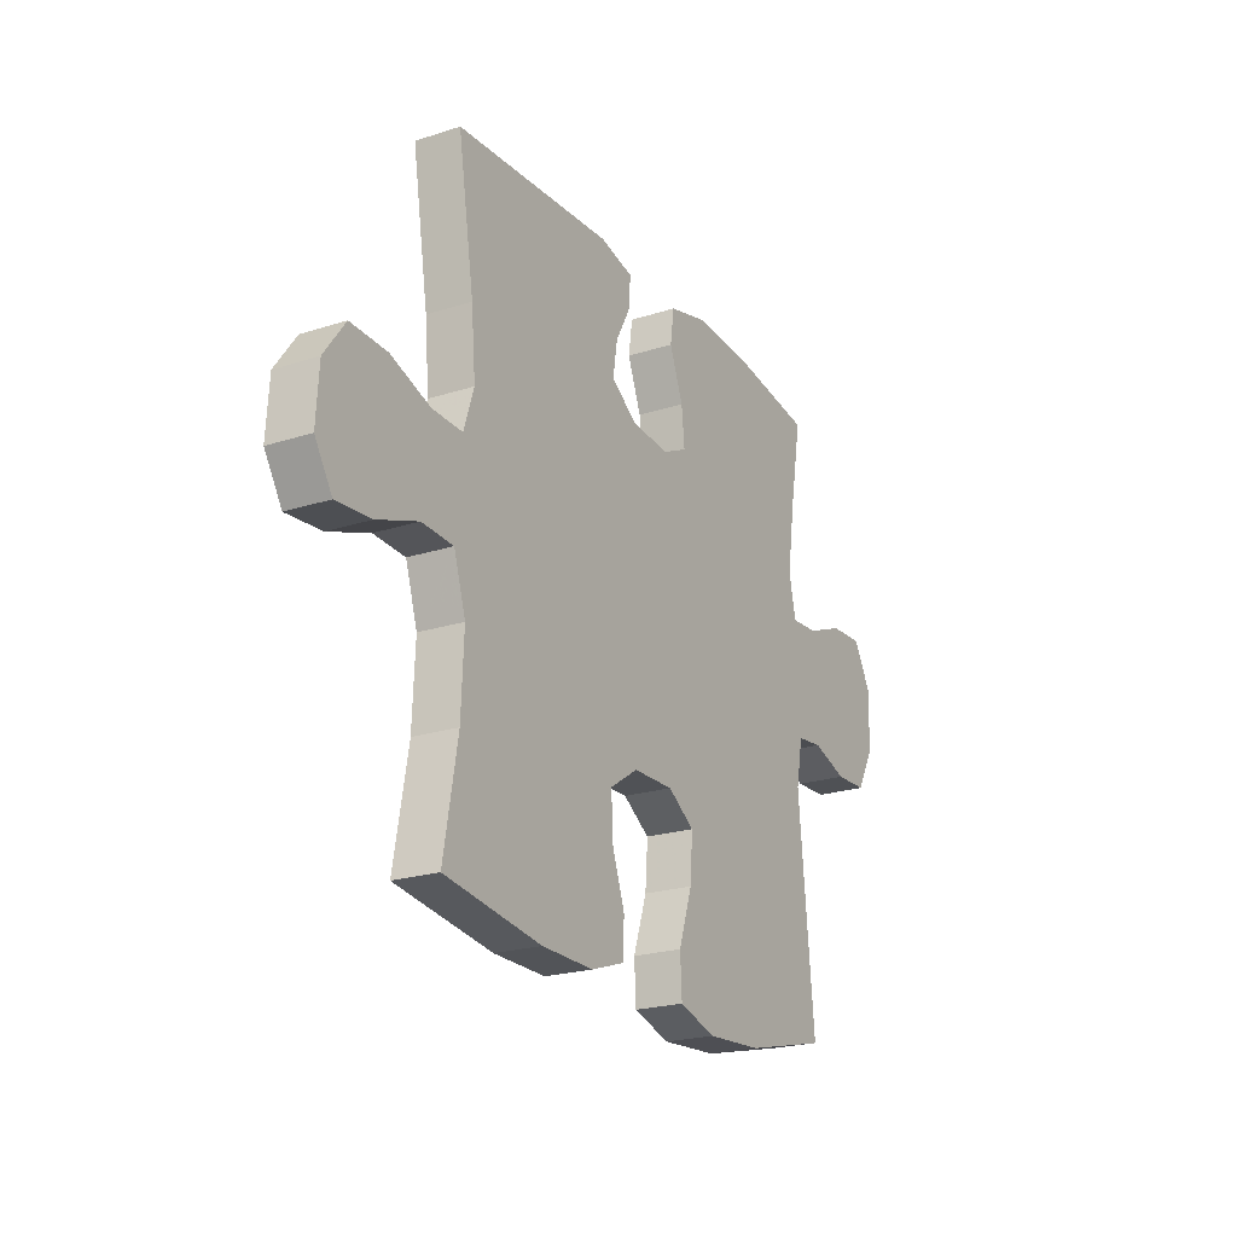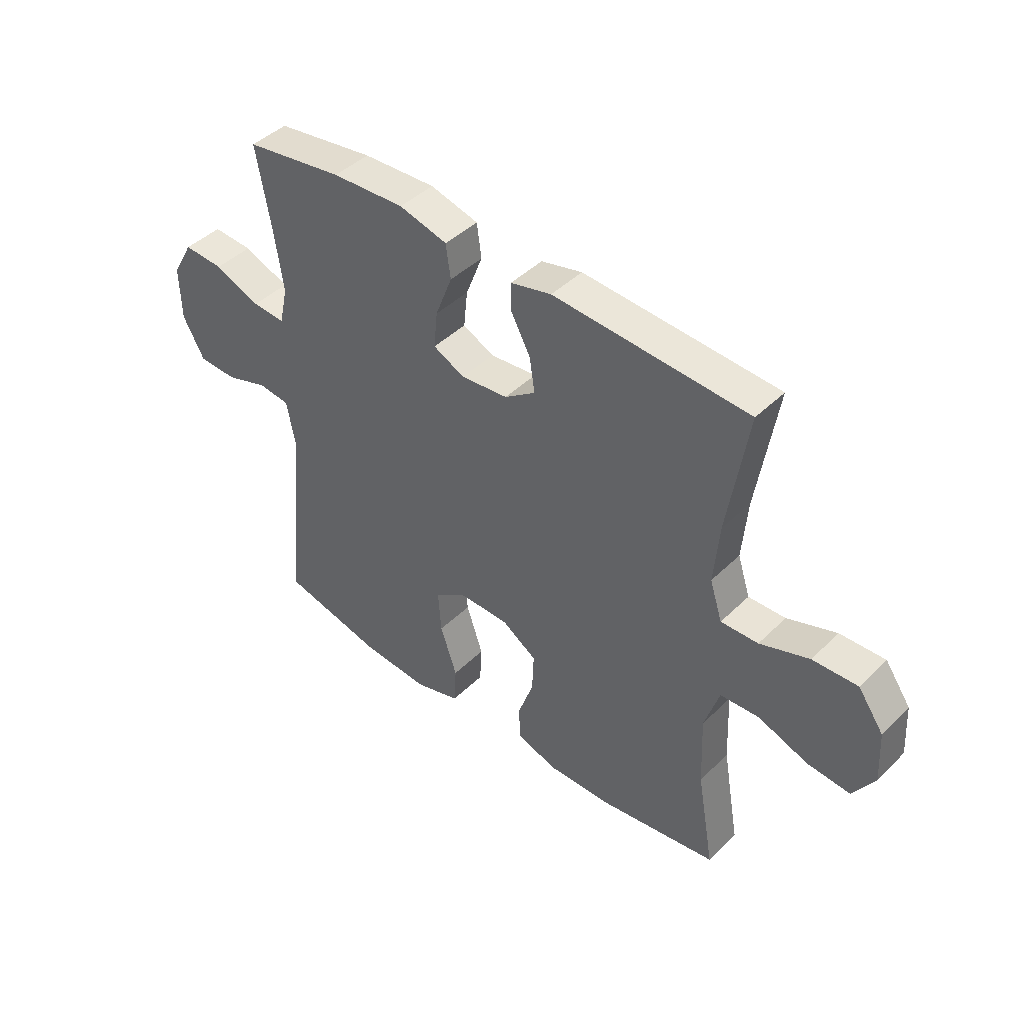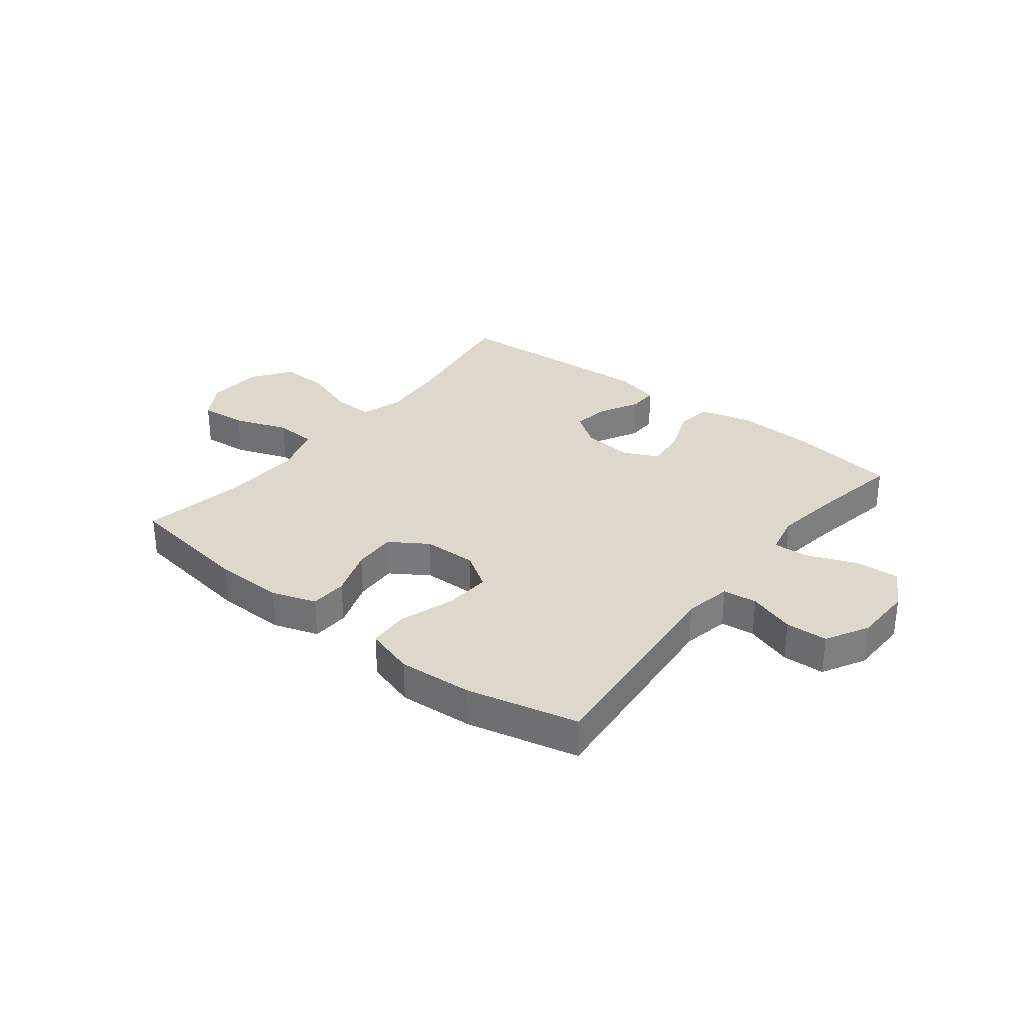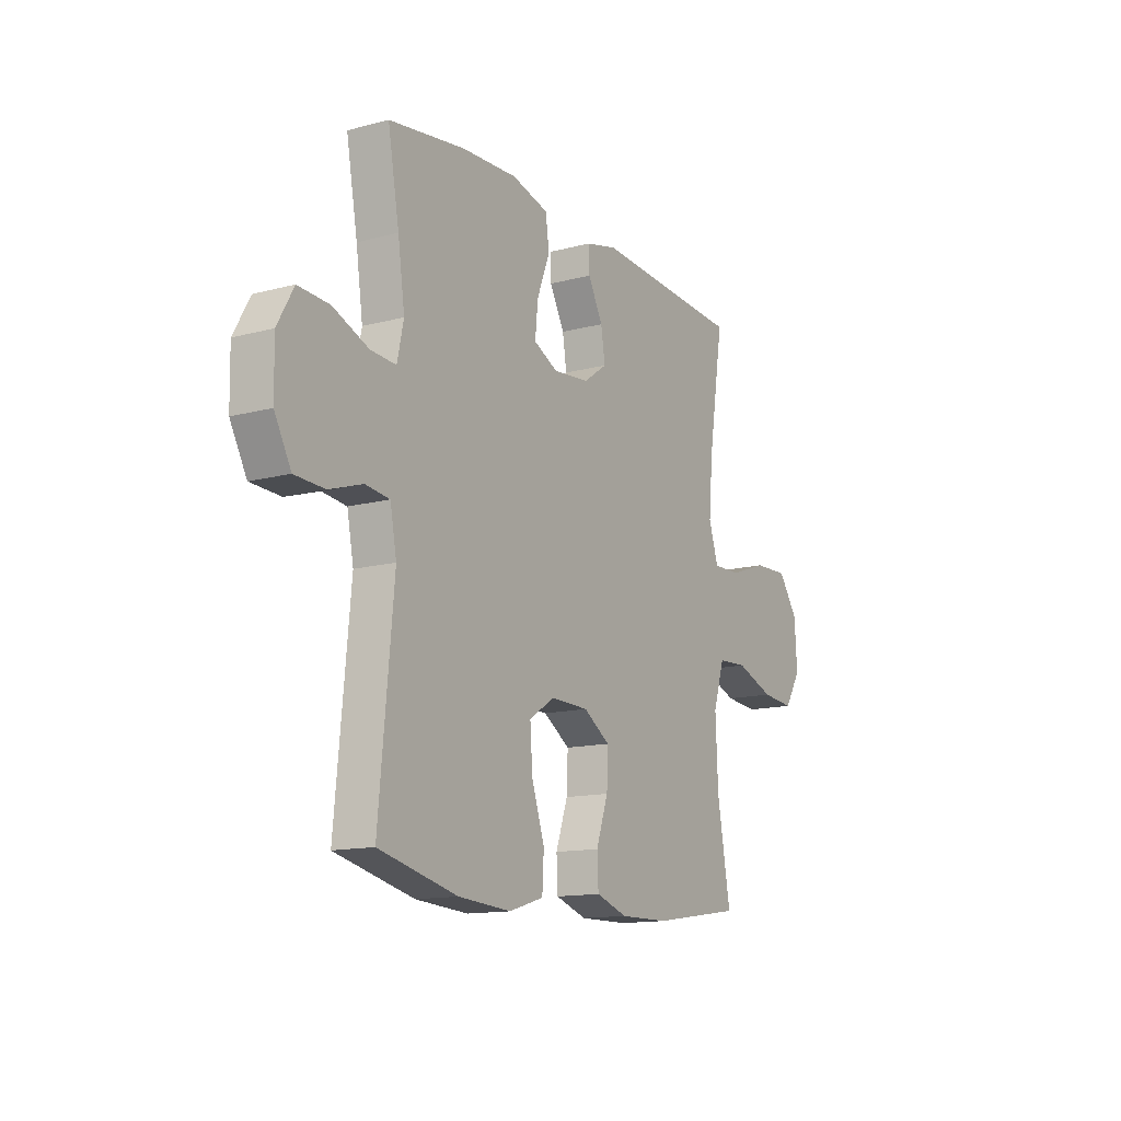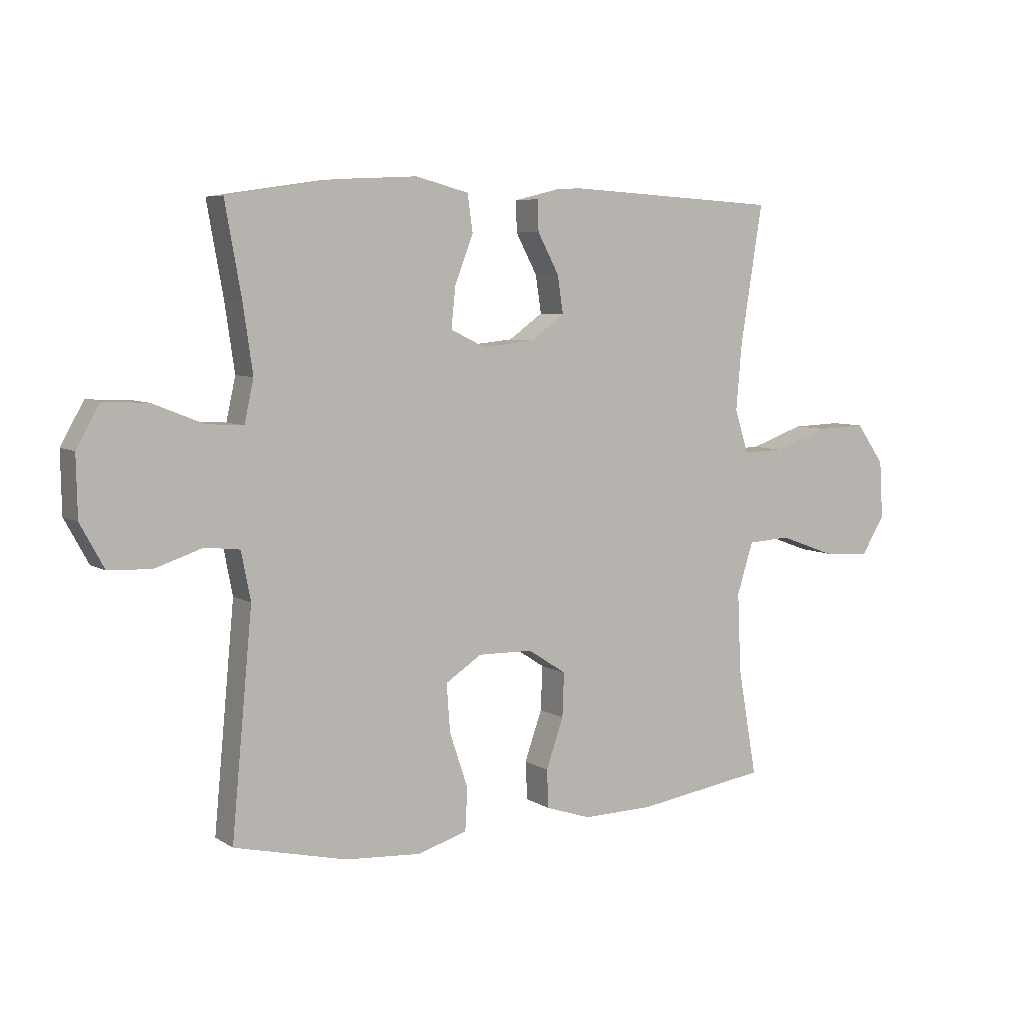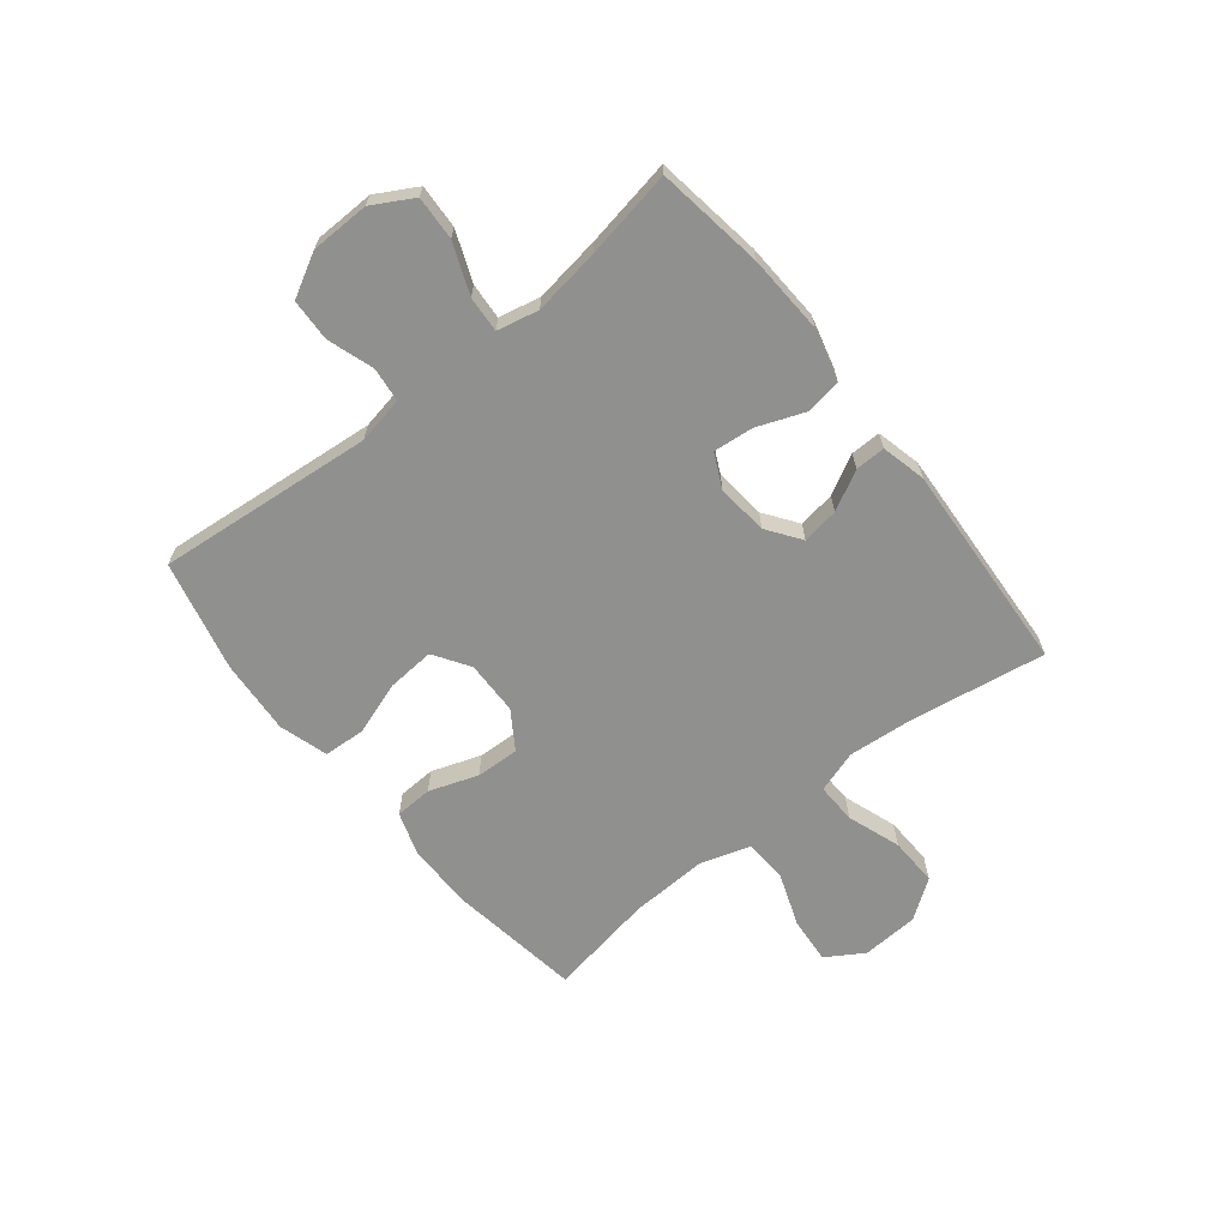
<metadata>
{"format":"obj","ext":"obj","renderer":"f3d","projection":"perspective","resolution":1024,"background":"white","views":[{"elev":-22.0,"azim":119.4,"up":"+Z"},{"elev":43.8,"azim":41.4,"up":"+Z"},{"elev":31.3,"azim":-141.9,"up":"+Y"},{"elev":-13.7,"azim":-59.3,"up":"+Z"},{"elev":6.4,"azim":-30.4,"up":"+Z"},{"elev":-65.6,"azim":-51.4,"up":"+Y"}]}
</metadata>
<code>
v 0.5 0.07 0.5
v 0.462 0.07 0.262
v 0.452 0.07 0.146
v 0.476 0.07 0.072
v 0.547 0.07 0.074
v 0.641 0.07 0.107
v 0.727 0.07 0.11
v 0.776 0.07 0.041
v 0.782 0.07 -0.059
v 0.741 0.07 -0.125
v 0.659 0.07 -0.118
v 0.563 0.07 -0.083
v 0.489 0.07 -0.087
v 0.461 0.07 -0.176
v 0.467 0.07 -0.313
v 0.5 0.07 -0.5
v 0.272 0.07 -0.534
v 0.15 0.07 -0.536
v 0.072 0.07 -0.51
v 0.069 0.07 -0.444
v 0.099 0.07 -0.358
v 0.102 0.07 -0.282
v 0.036 0.07 -0.239
v -0.059 0.07 -0.237
v -0.122 0.07 -0.278
v -0.116 0.07 -0.361
v -0.084 0.07 -0.456
v -0.088 0.07 -0.529
v -0.174 0.07 -0.555
v -0.305 0.07 -0.546
v -0.5 0.07 -0.5
v -0.464 0.07 -0.119
v -0.48 0.07 -0.036
v -0.54 0.07 -0.029
v -0.622 0.07 -0.056
v -0.696 0.07 -0.053
v -0.737 0.07 0.022
v -0.739 0.07 0.126
v -0.699 0.07 0.197
v -0.622 0.07 0.193
v -0.534 0.07 0.158
v -0.471 0.07 0.154
v -0.455 0.07 0.227
v -0.472 0.07 0.344
v -0.5 0.07 0.5
v -0.312 0.07 0.528
v -0.173 0.07 0.535
v -0.081 0.07 0.511
v -0.072 0.07 0.447
v -0.104 0.07 0.364
v -0.111 0.07 0.294
v -0.051 0.07 0.265
v 0.039 0.07 0.274
v 0.098 0.07 0.316
v 0.088 0.07 0.381
v 0.051 0.07 0.45
v 0.05 0.07 0.503
v 0.128 0.07 0.522
v 0.5 0 0.5
v 0.462 0 0.262
v 0.452 0 0.146
v 0.476 0 0.072
v 0.547 0 0.074
v 0.641 0 0.107
v 0.727 0 0.11
v 0.776 0 0.041
v 0.782 0 -0.059
v 0.741 0 -0.125
v 0.659 0 -0.118
v 0.563 0 -0.083
v 0.489 0 -0.087
v 0.461 0 -0.176
v 0.467 0 -0.313
v 0.5 0 -0.5
v 0.272 0 -0.534
v 0.15 0 -0.536
v 0.072 0 -0.51
v 0.069 0 -0.444
v 0.099 0 -0.358
v 0.102 0 -0.282
v 0.036 0 -0.239
v -0.059 0 -0.237
v -0.122 0 -0.278
v -0.116 0 -0.361
v -0.084 0 -0.456
v -0.088 0 -0.529
v -0.174 0 -0.555
v -0.305 0 -0.546
v -0.5 0 -0.5
v -0.464 0 -0.119
v -0.48 0 -0.036
v -0.54 0 -0.029
v -0.622 0 -0.056
v -0.696 0 -0.053
v -0.737 0 0.022
v -0.739 0 0.126
v -0.699 0 0.197
v -0.622 0 0.193
v -0.534 0 0.158
v -0.471 0 0.154
v -0.455 0 0.227
v -0.472 0 0.344
v -0.5 0 0.5
v -0.312 0 0.528
v -0.173 0 0.535
v -0.081 0 0.511
v -0.072 0 0.447
v -0.104 0 0.364
v -0.111 0 0.294
v -0.051 0 0.265
v 0.039 0 0.274
v 0.098 0 0.316
v 0.088 0 0.381
v 0.051 0 0.45
v 0.05 0 0.503
v 0.128 0 0.522
f 55 56 57 58
f 54 55 58 1
f 53 54 1 2
f 52 53 2 3
f 47 48 49 50
f 47 50 51
f 44 45 46 47
f 43 44 47 51
f 42 43 51 52
f 38 39 40 41
f 38 41 42
f 37 38 42
f 34 35 36 37
f 33 34 37 42
f 32 33 42 52
f 26 27 28 29
f 25 26 29 30
f 18 19 20 21
f 18 21 22
f 15 16 17 18
f 14 15 18 22
f 13 14 22 23
f 9 10 11 12
f 9 12 13
f 8 9 13
f 5 6 7 8
f 4 5 8 13
f 25 30 31 32
f 24 25 32 52
f 13 23 24 52
f 3 4 13 52
f 116 115 114 113
f 59 116 113 112
f 60 59 112 111
f 61 60 111 110
f 108 107 106 105
f 109 108 105
f 105 104 103 102
f 109 105 102 101
f 110 109 101 100
f 99 98 97 96
f 100 99 96
f 100 96 95
f 95 94 93 92
f 100 95 92 91
f 110 100 91 90
f 87 86 85 84
f 88 87 84 83
f 79 78 77 76
f 80 79 76
f 76 75 74 73
f 80 76 73 72
f 81 80 72 71
f 70 69 68 67
f 71 70 67
f 71 67 66
f 66 65 64 63
f 71 66 63 62
f 90 89 88 83
f 110 90 83 82
f 110 82 81 71
f 110 71 62 61
f 1 59 60 2
f 2 60 61 3
f 3 61 62 4
f 4 62 63 5
f 5 63 64 6
f 6 64 65 7
f 7 65 66 8
f 8 66 67 9
f 9 67 68 10
f 10 68 69 11
f 11 69 70 12
f 12 70 71 13
f 13 71 72 14
f 14 72 73 15
f 15 73 74 16
f 16 74 75 17
f 17 75 76 18
f 18 76 77 19
f 19 77 78 20
f 20 78 79 21
f 21 79 80 22
f 22 80 81 23
f 23 81 82 24
f 24 82 83 25
f 25 83 84 26
f 26 84 85 27
f 27 85 86 28
f 28 86 87 29
f 29 87 88 30
f 30 88 89 31
f 31 89 90 32
f 32 90 91 33
f 33 91 92 34
f 34 92 93 35
f 35 93 94 36
f 36 94 95 37
f 37 95 96 38
f 38 96 97 39
f 39 97 98 40
f 40 98 99 41
f 41 99 100 42
f 42 100 101 43
f 43 101 102 44
f 44 102 103 45
f 45 103 104 46
f 46 104 105 47
f 47 105 106 48
f 48 106 107 49
f 49 107 108 50
f 50 108 109 51
f 51 109 110 52
f 52 110 111 53
f 53 111 112 54
f 54 112 113 55
f 55 113 114 56
f 56 114 115 57
f 57 115 116 58
f 58 116 59 1

</code>
